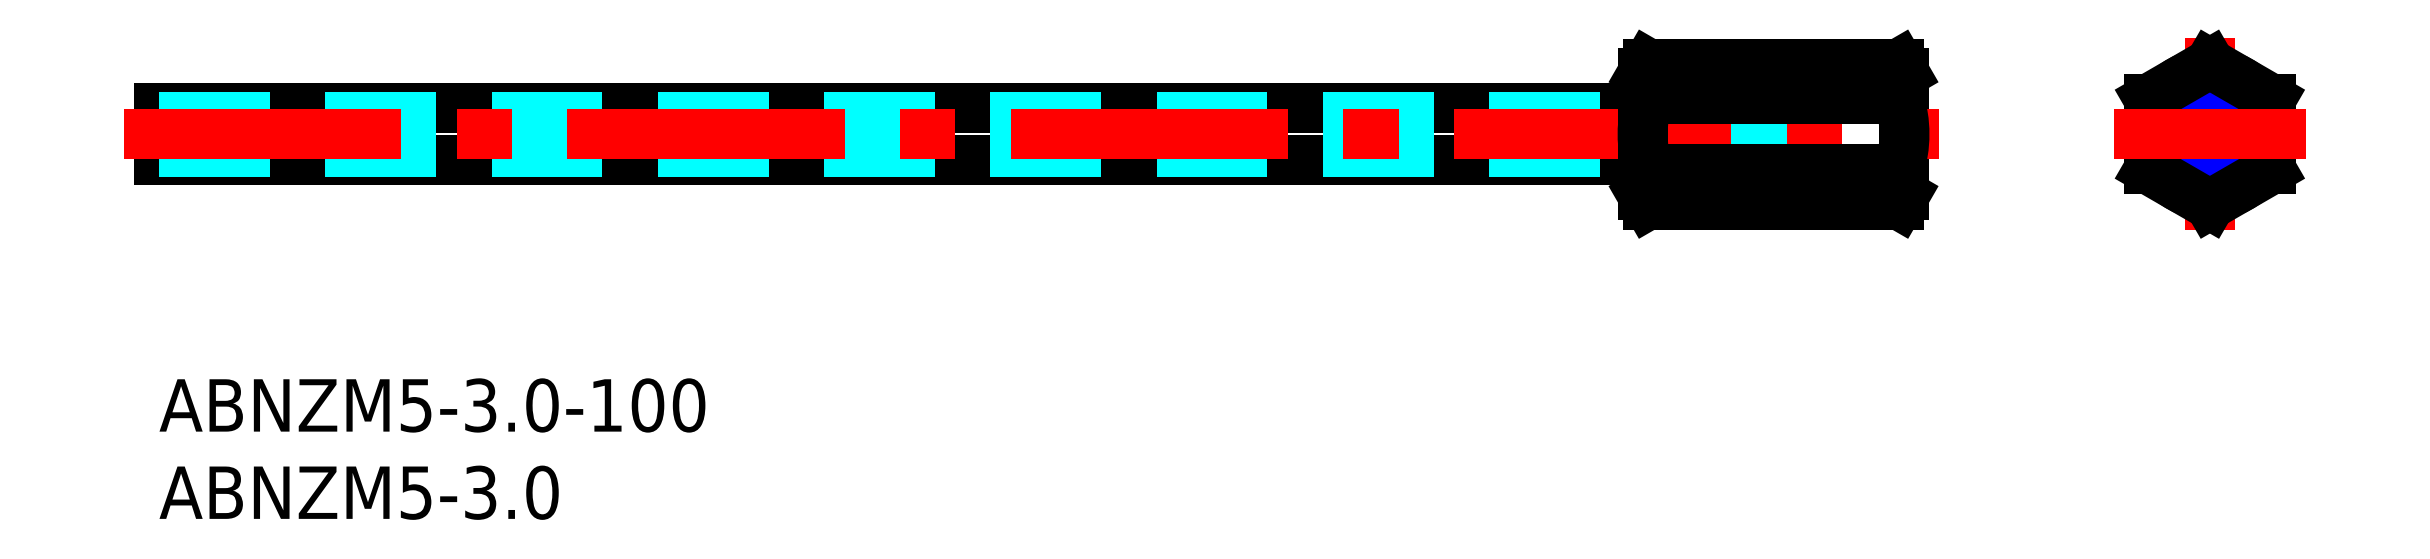
<metadata>
{"format":"dxf","ext":"dxf","renderer":"ezdxf+matplotlib","layout":"modelspace","background":"white","min_lineweight":24,"dpi":150}
</metadata>
<code>
0
SECTION
2
ENTITIES
0
INSERT
8
MSM_CONTINUOUS
2
*U7
10
0
20
0
30
0
0
INSERT
8
MSM_CONTINUOUS
2
*U8
10
0
20
0
30
0
0
LINE
8
MSM_CONTINUOUS
10
-4.003e-09
20
12.54
30
0
11
-1.513e-08
21
15.54
31
0
0
LINE
8
MSM_CENTER
10
117.5
20
19.54
30
0
11
117.5
21
8.541
31
0
0
CIRCLE
8
MSM_CONTINUOUS
10
117.5
20
14.04
30
0
40
1
0
CIRCLE
8
MSM_CONTINUOUS
10
117.5
20
14.04
30
0
40
3.5
0
LINE
8
MSM_CONTINUOUS
10
100
20
10.54
30
0
11
100
21
17.54
31
0
0
CIRCLE
8
MSM_CONTINUOUS
10
117.5
20
14.04
30
0
40
2.067
0
CIRCLE
8
MSM_NARROW
10
117.5
20
14.04
30
0
40
2.5
0
LINE
8
MSM_DASHED
10
100
20
11.54
30
0
11
94
21
11.54
31
0
0
LINE
8
MSM_DASHED
10
100
20
11.97
30
0
11
91.6
21
11.97
31
0
0
LINE
8
MSM_DASHED
10
100
20
16.11
30
0
11
91.6
21
16.11
31
0
0
LINE
8
MSM_DASHED
10
100
20
16.54
30
0
11
94
21
16.54
31
0
0
LINE
8
MSM_DASHED
10
91.6
20
16.11
30
0
11
91.6
21
11.97
31
0
0
LINE
8
MSM_DASHED
10
91.6
20
11.97
30
0
11
90.98
21
13.04
31
0
0
LINE
8
MSM_DASHED
10
94
20
16.54
30
0
11
94
21
11.54
31
0
0
LINE
8
MSM_DASHED
10
91.6
20
16.11
30
0
11
90.98
21
15.04
31
0
0
LINE
8
MSM_DASHED
10
94
20
16.54
30
0
11
93.25
21
16.11
31
0
0
LINE
8
MSM_DASHED
10
94
20
11.54
30
0
11
93.25
21
11.97
31
0
0
LINE
8
MSM_CONTINUOUS
10
114
20
12.02
30
0
11
117.5
21
10
31
0
0
LINE
8
MSM_CONTINUOUS
10
117.5
20
10
30
0
11
121
21
12.02
31
0
0
LINE
8
MSM_CONTINUOUS
10
121
20
12.02
30
0
11
121
21
16.06
31
0
0
LINE
8
MSM_CONTINUOUS
10
121
20
16.06
30
0
11
117.5
21
18.08
31
0
0
LINE
8
MSM_CONTINUOUS
10
117.5
20
18.08
30
0
11
114
21
16.06
31
0
0
LINE
8
MSM_CONTINUOUS
10
114
20
16.06
30
0
11
114
21
12.02
31
0
0
LINE
8
MSM_CONTINUOUS
10
7.748e-09
20
15.54
30
0
11
85
21
15.54
31
0
0
LINE
8
MSM_CONTINUOUS
10
5.696e-09
20
12.54
30
0
11
85
21
12.54
31
0
0
LINE
8
MSM_DASHED
10
-4.26e-09
20
15.04
30
0
11
90.98
21
15.04
31
0
0
LINE
8
MSM_DASHED
10
-5.799e-09
20
13.04
30
0
11
90.98
21
13.04
31
0
0
LINE
8
MSM_DASHED
10
90.98
20
15.04
30
0
11
90.98
21
13.04
31
0
0
LINE
8
MSM_CENTER
10
-2
20
14.04
30
0
11
102
21
14.04
31
0
0
LINE
8
MSM_CENTER
10
112
20
14.04
30
0
11
123
21
14.04
31
0
0
LINE
8
MSM_CONTINUOUS
10
85
20
10.54
30
0
11
85
21
17.54
31
0
0
LINE
8
MSM_CONTINUOUS
10
85.31
20
16.06
30
0
11
99.69
21
16.06
31
0
0
LINE
8
MSM_CONTINUOUS
10
99.69
20
18.08
30
0
11
85.31
21
18.08
31
0
0
LINE
8
MSM_CONTINUOUS
10
99.69
20
12.02
30
0
11
85.31
21
12.02
31
0
0
LINE
8
MSM_CONTINUOUS
10
85.31
20
10
30
0
11
99.69
21
10
31
0
0
ARC
8
MSM_CONTINUOUS
10
91.69
20
14.04
30
0
40
6.687
50
162.4
51
197.6
0
ARC
8
MSM_CONTINUOUS
10
86.79
20
11.01
30
0
40
1.789
50
145.6
51
205.6
0
LINE
8
MSM_CONTINUOUS
10
85
20
10.54
30
0
11
85.31
21
10
31
0
0
LINE
8
MSM_CONTINUOUS
10
85
20
17.54
30
0
11
85.31
21
18.08
31
0
0
ARC
8
MSM_CONTINUOUS
10
86.79
20
17.07
30
0
40
1.789
50
154.4
51
214.4
0
ARC
8
MSM_CONTINUOUS
10
93.31
20
14.04
30
0
40
6.687
50
342.4
51
17.59
0
ARC
8
MSM_CONTINUOUS
10
98.21
20
11.01
30
0
40
1.789
50
334.4
51
34.38
0
LINE
8
MSM_CONTINUOUS
10
100
20
10.54
30
0
11
99.69
21
10
31
0
0
LINE
8
MSM_CONTINUOUS
10
100
20
17.54
30
0
11
99.69
21
18.08
31
0
0
ARC
8
MSM_CONTINUOUS
10
98.21
20
17.07
30
0
40
1.789
50
325.6
51
25.62
0
ENDSEC
0
EOF

</code>
